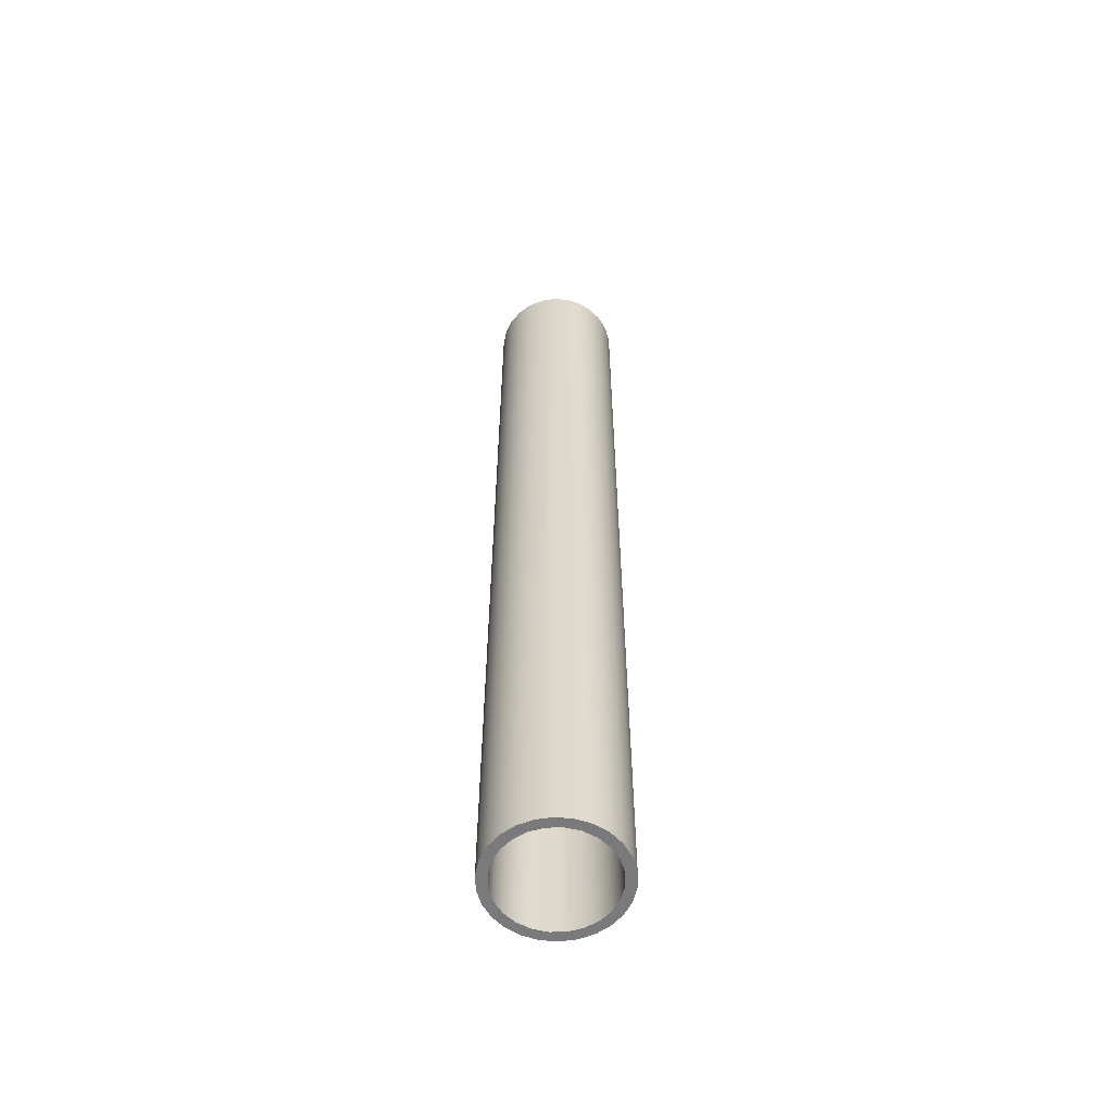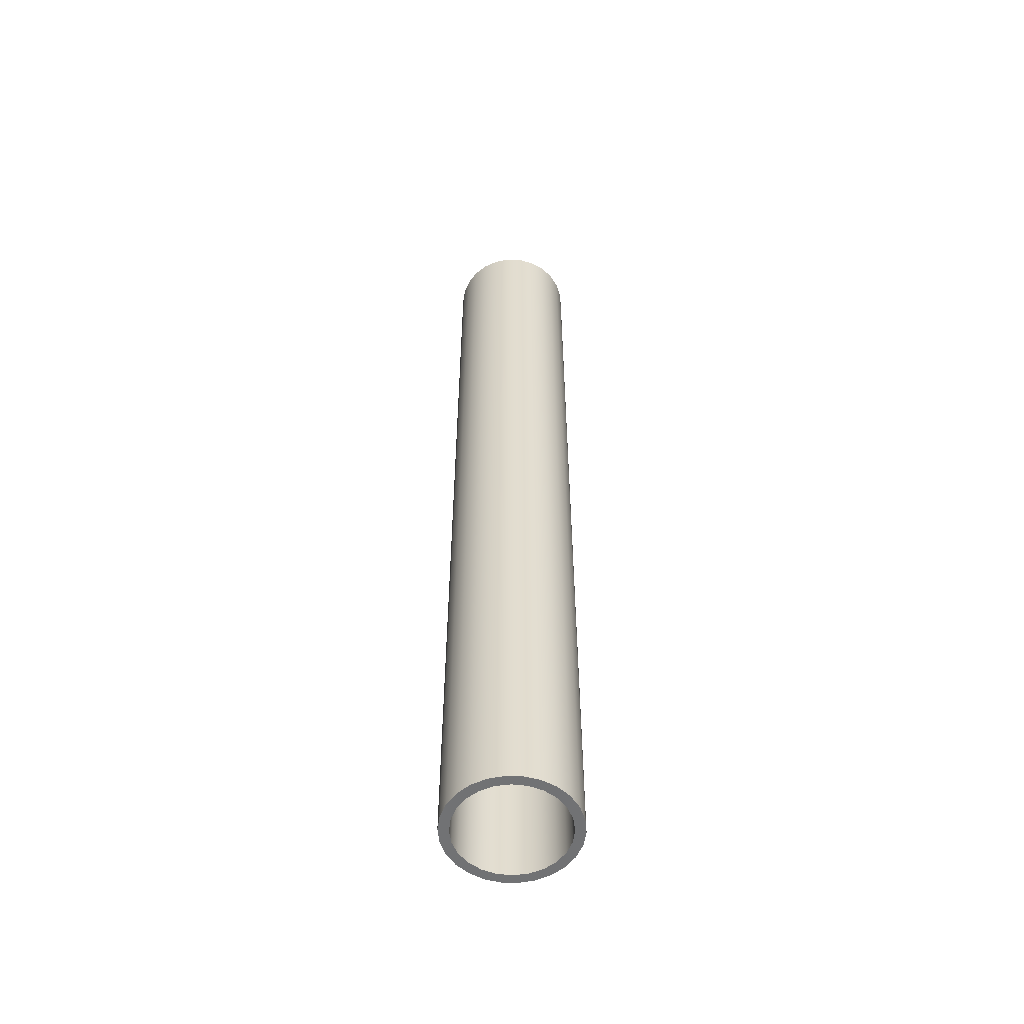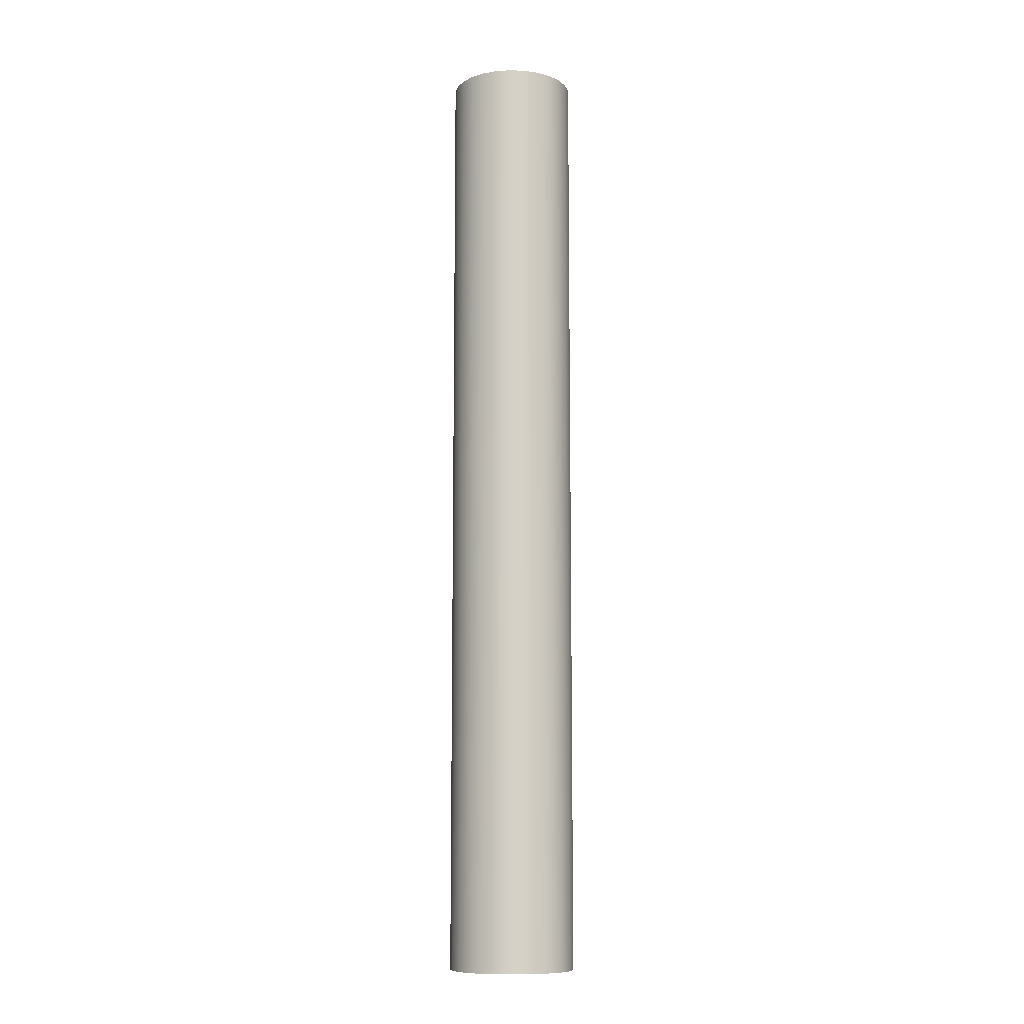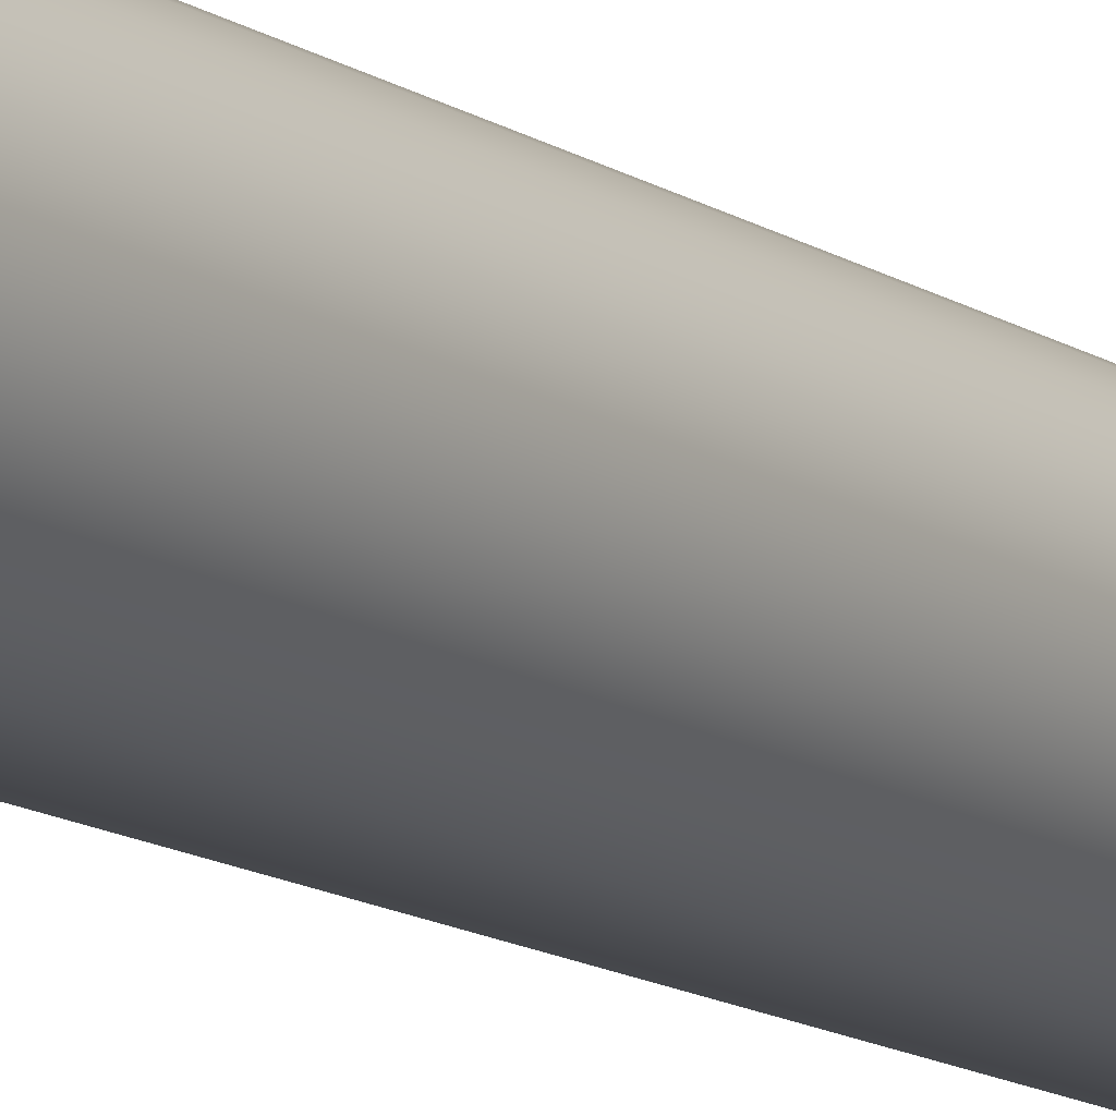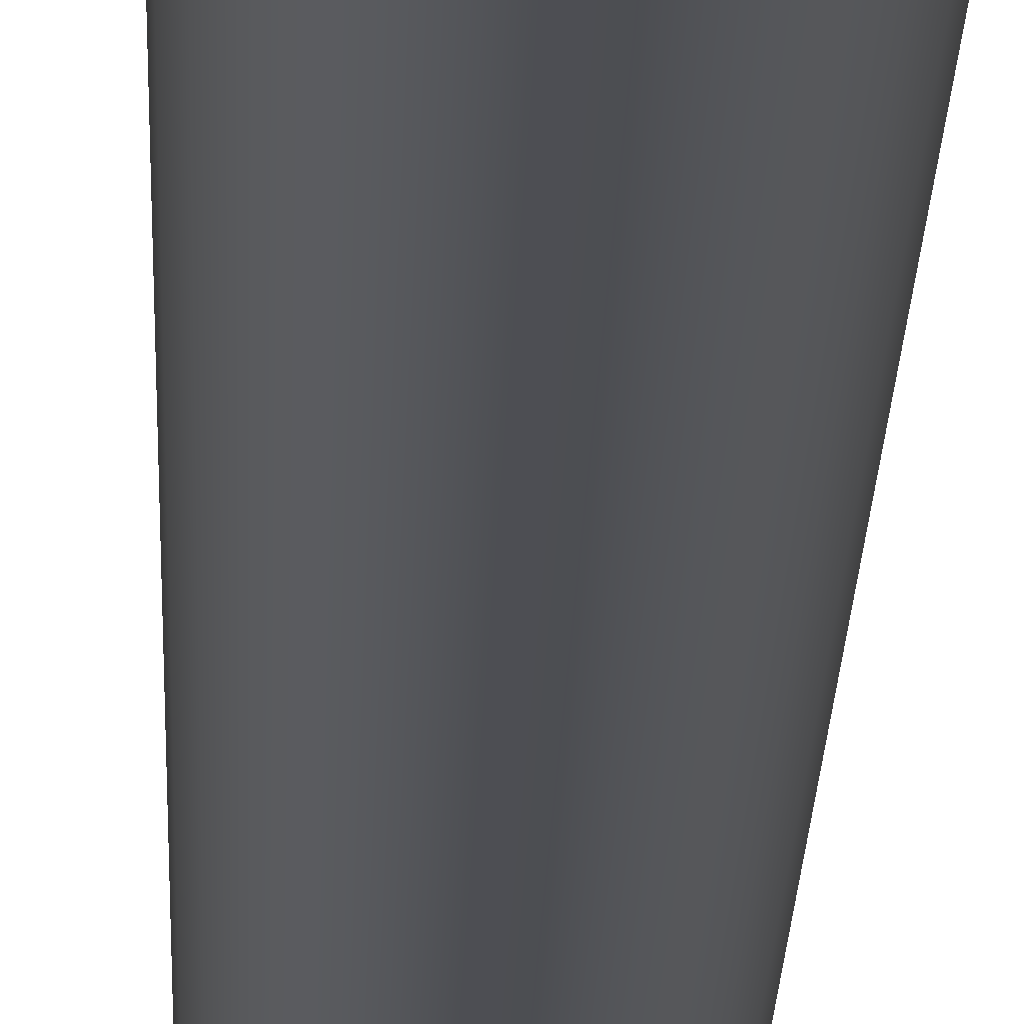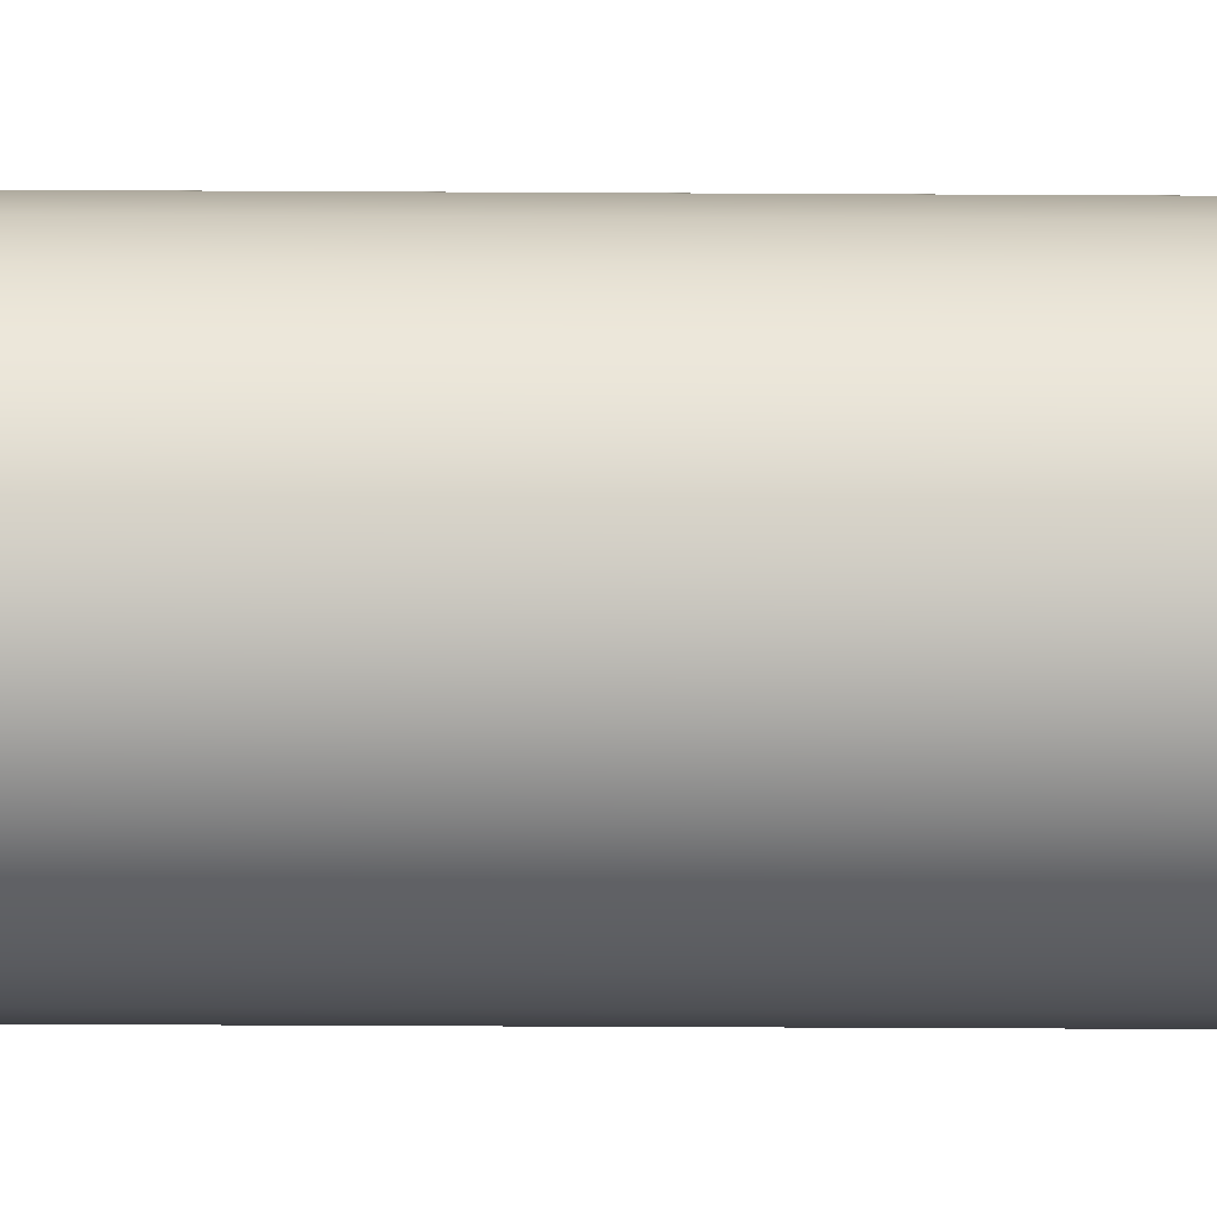
<metadata>
{"format":"obj","ext":"obj","renderer":"f3d","projection":"perspective","resolution":1024,"background":"white","views":[{"elev":-58.2,"azim":-171.4,"up":"+Y"},{"elev":-55.4,"azim":-29.5,"up":"+Y"},{"elev":-10.3,"azim":-88.0,"up":"+Y"},{"elev":-12.1,"azim":32.3,"up":"+Z"},{"elev":-17.3,"azim":-1.4,"up":"+Z"},{"elev":-25.7,"azim":89.4,"up":"+Z"}]}
</metadata>
<code>
v -0.8731 15.52 1.069e-16
v -0.8434 15.52 0.226
v -0.7561 15.52 0.4366
v -0.6174 15.52 0.6174
v -0.4366 15.52 0.7561
v -0.226 15.52 0.8434
v 5.346e-17 15.52 0.8731
v 0.226 15.52 0.8434
v 0.4366 15.52 0.7561
v 0.6174 15.52 0.6174
v 0.7561 15.52 0.4366
v 0.8434 15.52 0.226
v 0.8731 15.52 0
v 0.8434 15.52 -0.226
v 0.7561 15.52 -0.4366
v 0.6174 15.52 -0.6174
v 0.4366 15.52 -0.7561
v 0.226 15.52 -0.8434
v 5.346e-17 15.52 -0.8731
v -0.226 15.52 -0.8434
v -0.4366 15.52 -0.7561
v -0.6174 15.52 -0.6174
v -0.7561 15.52 -0.4366
v -0.8434 15.52 -0.226
v -0.8731 0 1.069e-16
v -0.8434 0 -0.226
v -0.7561 0 -0.4366
v -0.6174 0 -0.6174
v -0.4366 0 -0.7561
v -0.226 0 -0.8434
v 5.346e-17 0 -0.8731
v 0.226 0 -0.8434
v 0.4366 0 -0.7561
v 0.6174 0 -0.6174
v 0.7561 0 -0.4366
v 0.8434 0 -0.226
v 0.8731 0 0
v 0.8434 0 0.226
v 0.7561 0 0.4366
v 0.6174 0 0.6174
v 0.4366 0 0.7561
v 0.226 0 0.8434
v 5.346e-17 0 0.8731
v -0.226 0 0.8434
v -0.4366 0 0.7561
v -0.6174 0 0.6174
v -0.7561 0 0.4366
v -0.8434 0 0.226
v -0.8731 15.52 1.069e-16
v -0.8731 0 1.069e-16
v -0.8731 0 1.069e-16
v -0.8434 0 0.226
v -0.7561 0 0.4366
v -0.6174 0 0.6174
v -0.4366 0 0.7561
v -0.226 0 0.8434
v 5.346e-17 0 0.8731
v 0.226 0 0.8434
v 0.4366 0 0.7561
v 0.6174 0 0.6174
v 0.7561 0 0.4366
v 0.8434 0 0.226
v 0.8731 0 0
v 0.8434 0 -0.226
v 0.7561 0 -0.4366
v 0.6174 0 -0.6174
v 0.4366 0 -0.7561
v 0.226 0 -0.8434
v 5.346e-17 0 -0.8731
v -0.226 0 -0.8434
v -0.4366 0 -0.7561
v -0.6174 0 -0.6174
v -0.7561 0 -0.4366
v -0.8434 0 -0.226
v -1.032 0 1.264e-16
v -1.002 0 -0.2469
v -0.9137 0 -0.4795
v -0.7724 0 -0.6843
v -0.5862 0 -0.8492
v -0.3659 0 -0.9648
v -0.1244 0 -1.024
v 0.1244 0 -1.024
v 0.3659 0 -0.9648
v 0.5862 0 -0.8492
v 0.7724 0 -0.6843
v 0.9137 0 -0.4795
v 1.002 0 -0.2469
v 1.032 0 0
v 1.002 0 0.2469
v 0.9137 0 0.4795
v 0.7724 0 0.6843
v 0.5862 0 0.8492
v 0.3659 0 0.9648
v 0.1244 0 1.024
v -0.1244 0 1.024
v -0.3659 0 0.9648
v -0.5862 0 0.8492
v -0.7724 0 0.6843
v -0.9137 0 0.4795
v -1.002 0 0.2469
v -0.8731 15.52 1.069e-16
v -0.8434 15.52 -0.226
v -0.7561 15.52 -0.4366
v -0.6174 15.52 -0.6174
v -0.4366 15.52 -0.7561
v -0.226 15.52 -0.8434
v 5.346e-17 15.52 -0.8731
v 0.226 15.52 -0.8434
v 0.4366 15.52 -0.7561
v 0.6174 15.52 -0.6174
v 0.7561 15.52 -0.4366
v 0.8434 15.52 -0.226
v 0.8731 15.52 0
v 0.8434 15.52 0.226
v 0.7561 15.52 0.4366
v 0.6174 15.52 0.6174
v 0.4366 15.52 0.7561
v 0.226 15.52 0.8434
v 5.346e-17 15.52 0.8731
v -0.226 15.52 0.8434
v -0.4366 15.52 0.7561
v -0.6174 15.52 0.6174
v -0.7561 15.52 0.4366
v -0.8434 15.52 0.226
v -1.032 15.52 1.264e-16
v -1.002 15.52 0.2469
v -0.9137 15.52 0.4795
v -0.7724 15.52 0.6843
v -0.5862 15.52 0.8492
v -0.3659 15.52 0.9648
v -0.1244 15.52 1.024
v 0.1244 15.52 1.024
v 0.3659 15.52 0.9648
v 0.5862 15.52 0.8492
v 0.7724 15.52 0.6843
v 0.9137 15.52 0.4795
v 1.002 15.52 0.2469
v 1.032 15.52 0
v 1.002 15.52 -0.2469
v 0.9137 15.52 -0.4795
v 0.7724 15.52 -0.6843
v 0.5862 15.52 -0.8492
v 0.3659 15.52 -0.9648
v 0.1244 15.52 -1.024
v -0.1244 15.52 -1.024
v -0.3659 15.52 -0.9648
v -0.5862 15.52 -0.8492
v -0.7724 15.52 -0.6843
v -0.9137 15.52 -0.4795
v -1.002 15.52 -0.2469
v -1.032 15.52 1.264e-16
v -1.002 15.52 -0.2469
v -0.9137 15.52 -0.4795
v -0.7724 15.52 -0.6843
v -0.5862 15.52 -0.8492
v -0.3659 15.52 -0.9648
v -0.1244 15.52 -1.024
v 0.1244 15.52 -1.024
v 0.3659 15.52 -0.9648
v 0.5862 15.52 -0.8492
v 0.7724 15.52 -0.6843
v 0.9137 15.52 -0.4795
v 1.002 15.52 -0.2469
v 1.032 15.52 0
v 1.002 15.52 0.2469
v 0.9137 15.52 0.4795
v 0.7724 15.52 0.6843
v 0.5862 15.52 0.8492
v 0.3659 15.52 0.9648
v 0.1244 15.52 1.024
v -0.1244 15.52 1.024
v -0.3659 15.52 0.9648
v -0.5862 15.52 0.8492
v -0.7724 15.52 0.6843
v -0.9137 15.52 0.4795
v -1.002 15.52 0.2469
v -1.032 0 1.264e-16
v -1.002 0 0.2469
v -0.9137 0 0.4795
v -0.7724 0 0.6843
v -0.5862 0 0.8492
v -0.3659 0 0.9648
v -0.1244 0 1.024
v 0.1244 0 1.024
v 0.3659 0 0.9648
v 0.5862 0 0.8492
v 0.7724 0 0.6843
v 0.9137 0 0.4795
v 1.002 0 0.2469
v 1.032 0 0
v 1.002 0 -0.2469
v 0.9137 0 -0.4795
v 0.7724 0 -0.6843
v 0.5862 0 -0.8492
v 0.3659 0 -0.9648
v 0.1244 0 -1.024
v -0.1244 0 -1.024
v -0.3659 0 -0.9648
v -0.5862 0 -0.8492
v -0.7724 0 -0.6843
v -0.9137 0 -0.4795
v -1.002 0 -0.2469
v -1.032 0 1.264e-16
v -1.032 15.52 1.264e-16
f 2 48 1
f 1 48 50
f 49 25 24
f 24 25 26
f 24 26 23
f 23 26 27
f 23 27 22
f 22 27 28
f 22 28 21
f 21 28 29
f 21 29 20
f 20 29 30
f 20 30 19
f 19 30 31
f 19 31 18
f 18 31 32
f 18 32 17
f 17 32 33
f 17 33 16
f 16 33 34
f 16 34 15
f 15 34 35
f 15 35 14
f 14 35 36
f 14 36 13
f 13 36 37
f 13 37 12
f 12 37 38
f 12 38 11
f 11 38 39
f 11 39 10
f 10 39 40
f 10 40 9
f 9 40 41
f 9 41 8
f 8 41 42
f 8 42 7
f 7 42 43
f 7 43 6
f 6 43 44
f 6 44 5
f 5 44 45
f 5 45 4
f 4 45 46
f 4 46 3
f 3 46 47
f 3 47 2
f 2 47 48
f 52 100 51
f 51 100 75
f 51 75 76
f 100 52 99
f 99 52 53
f 99 53 98
f 98 53 54
f 98 54 97
f 97 54 55
f 97 55 96
f 96 55 56
f 96 56 95
f 95 56 57
f 95 57 94
f 94 57 58
f 94 58 93
f 93 58 59
f 93 59 92
f 92 59 60
f 92 60 91
f 91 60 61
f 91 61 90
f 90 61 62
f 90 62 89
f 89 62 63
f 89 63 88
f 88 63 87
f 87 63 64
f 87 64 86
f 86 64 65
f 86 65 85
f 85 65 66
f 85 66 84
f 84 66 67
f 84 67 83
f 83 67 68
f 83 68 82
f 82 68 69
f 82 69 81
f 81 69 70
f 81 70 80
f 80 70 71
f 80 71 79
f 79 71 72
f 79 72 78
f 78 72 73
f 78 73 77
f 77 73 74
f 77 74 76
f 76 74 51
f 102 150 101
f 101 150 125
f 101 125 126
f 150 102 149
f 149 102 103
f 149 103 148
f 148 103 104
f 148 104 147
f 147 104 105
f 147 105 146
f 146 105 106
f 146 106 145
f 145 106 107
f 145 107 144
f 144 107 108
f 144 108 143
f 143 108 109
f 143 109 142
f 142 109 110
f 142 110 141
f 141 110 111
f 141 111 140
f 140 111 112
f 140 112 139
f 139 112 113
f 139 113 138
f 138 113 137
f 137 113 114
f 137 114 136
f 136 114 115
f 136 115 135
f 135 115 116
f 135 116 134
f 134 116 117
f 134 117 133
f 133 117 118
f 133 118 132
f 132 118 119
f 132 119 131
f 131 119 120
f 131 120 130
f 130 120 121
f 130 121 129
f 129 121 122
f 129 122 128
f 128 122 123
f 128 123 127
f 127 123 124
f 127 124 126
f 126 124 101
f 152 202 151
f 151 202 203
f 204 177 176
f 176 177 178
f 176 178 175
f 175 178 179
f 175 179 174
f 174 179 180
f 174 180 173
f 173 180 181
f 173 181 172
f 172 181 182
f 172 182 171
f 171 182 183
f 171 183 170
f 170 183 184
f 170 184 169
f 169 184 185
f 169 185 168
f 168 185 186
f 168 186 167
f 167 186 187
f 167 187 166
f 166 187 188
f 166 188 165
f 165 188 189
f 165 189 164
f 164 189 190
f 164 190 163
f 163 190 191
f 163 191 162
f 162 191 192
f 162 192 161
f 161 192 193
f 161 193 160
f 160 193 194
f 160 194 159
f 159 194 195
f 159 195 158
f 158 195 196
f 158 196 157
f 157 196 197
f 157 197 156
f 156 197 198
f 156 198 155
f 155 198 199
f 155 199 154
f 154 199 200
f 154 200 153
f 153 200 201
f 153 201 152
f 152 201 202

</code>
